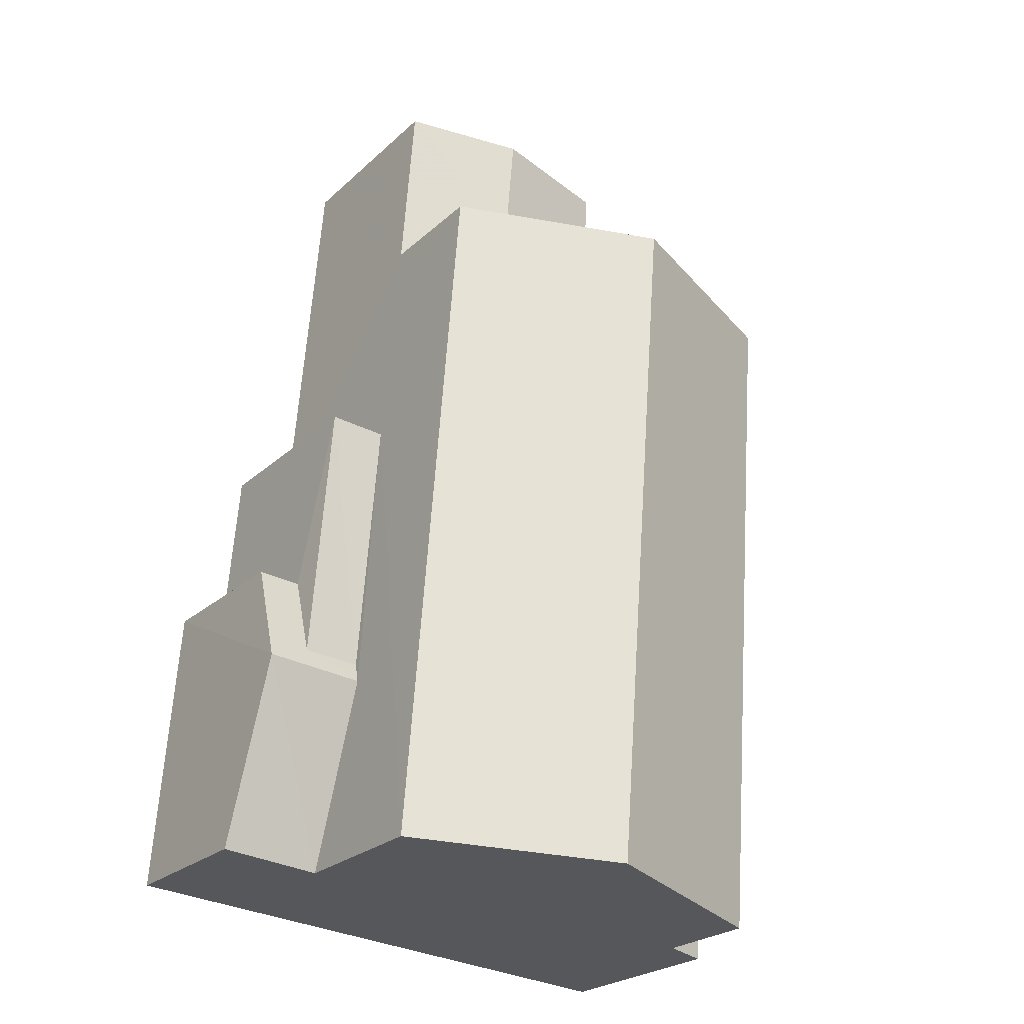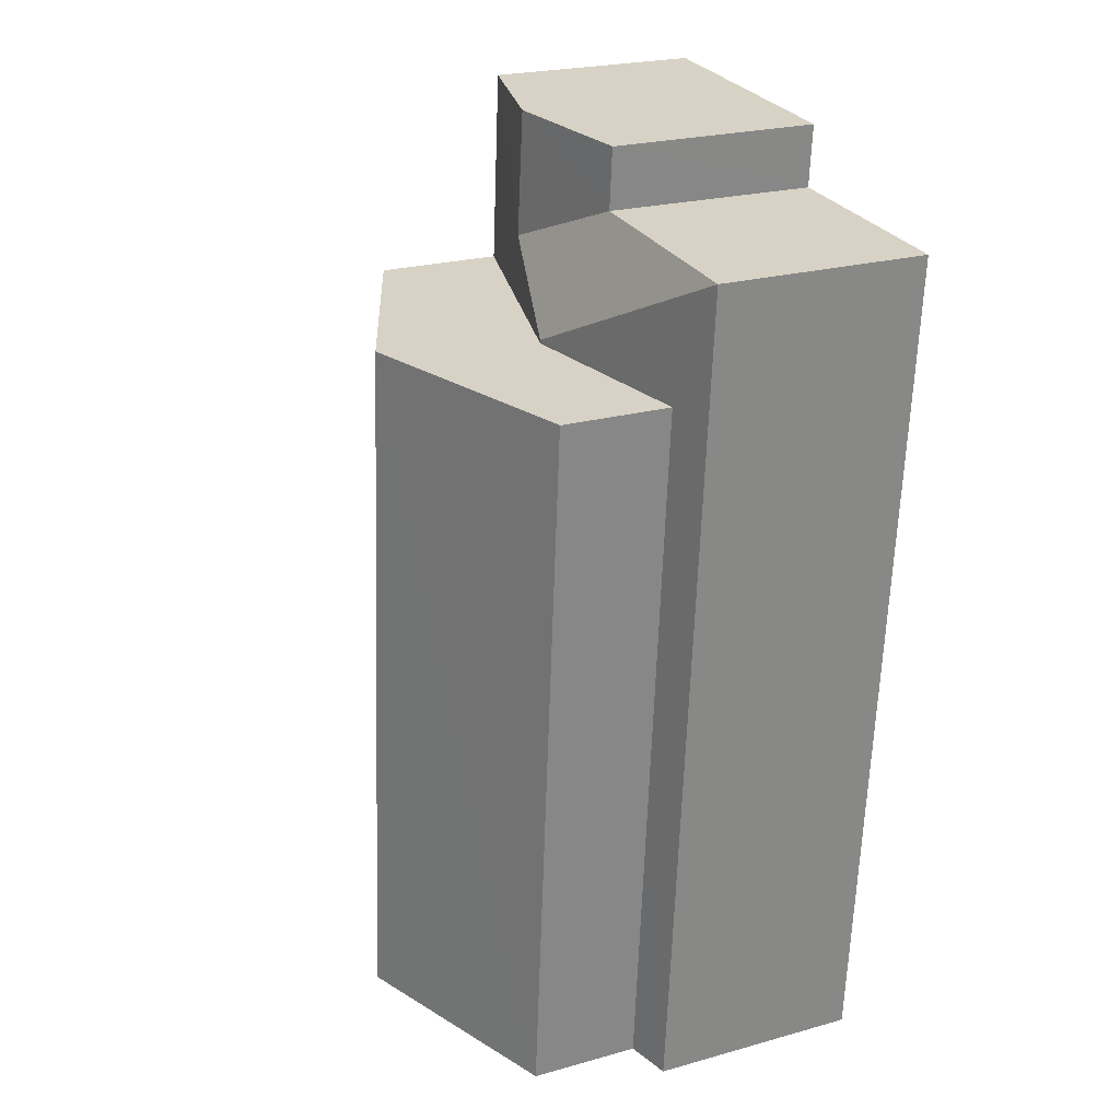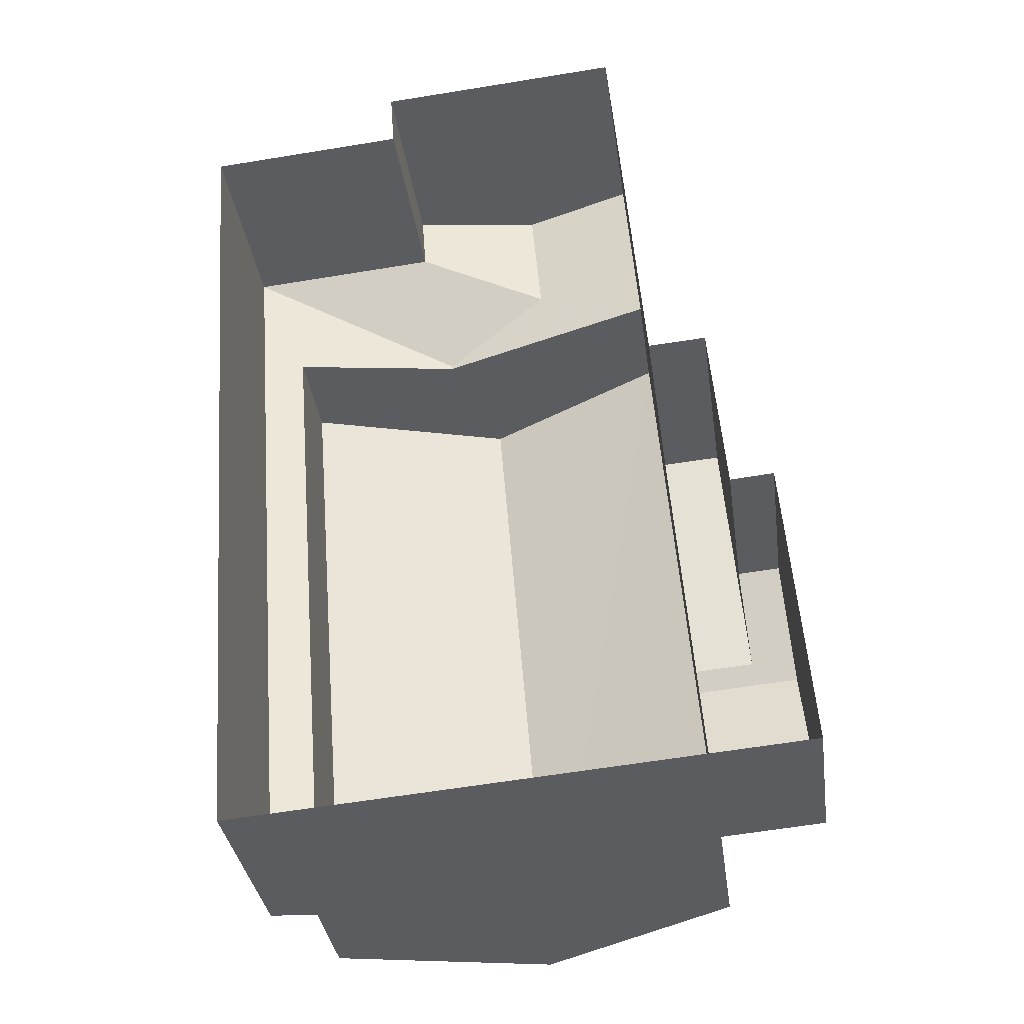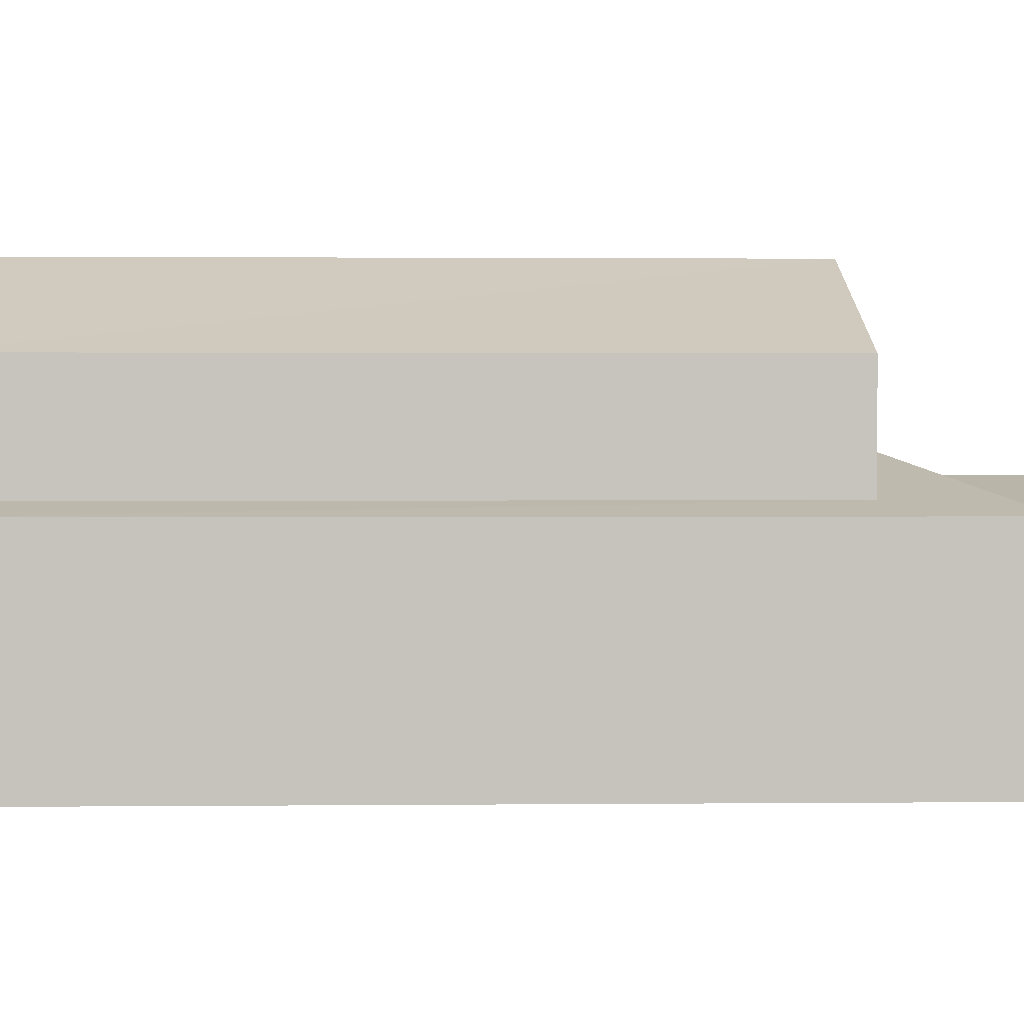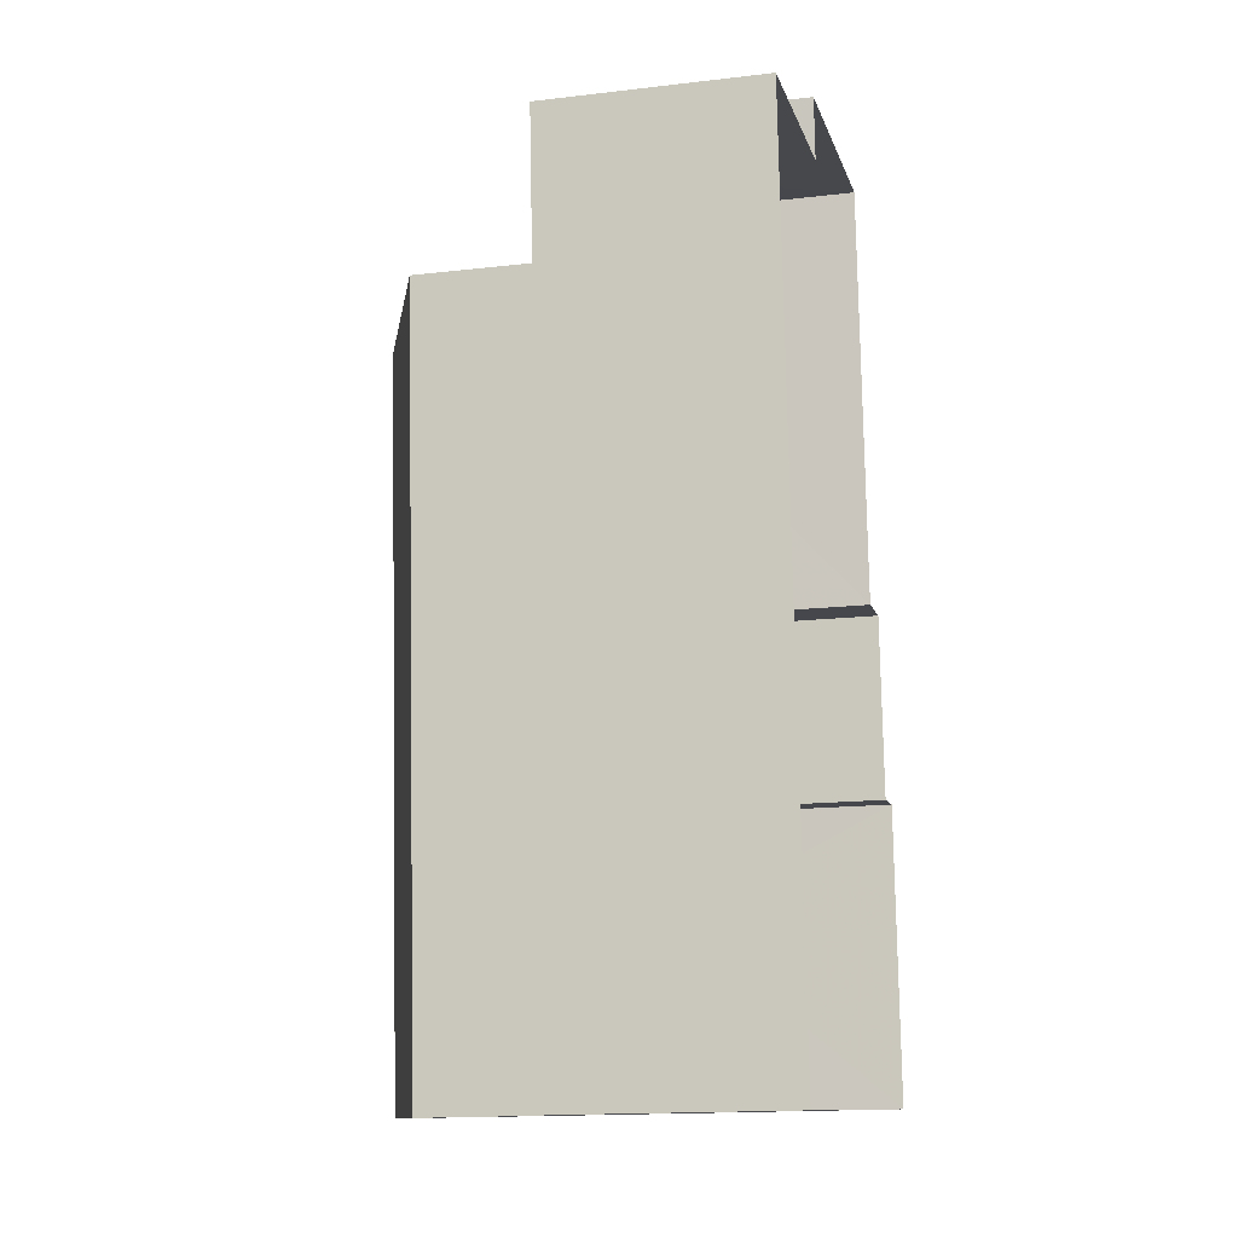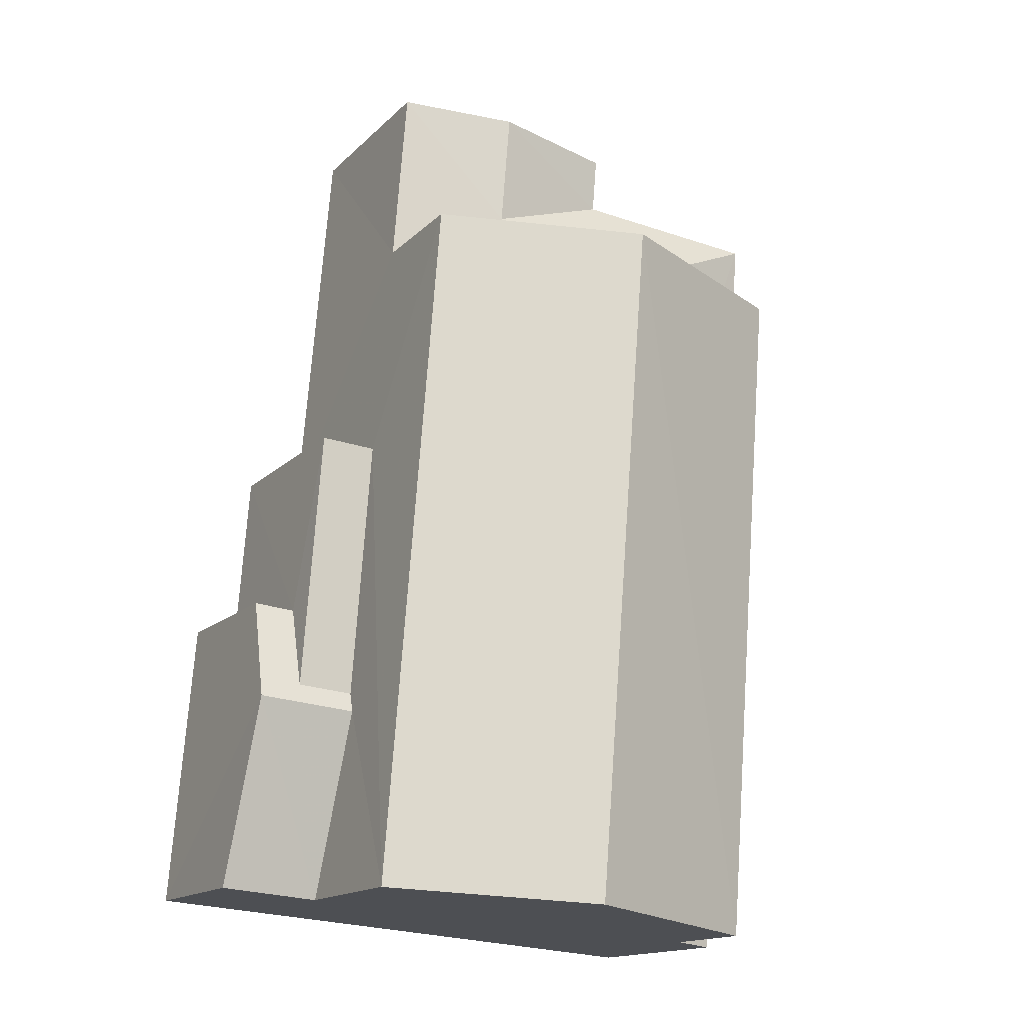
<metadata>
{"format":"obj","ext":"obj","renderer":"f3d","projection":"perspective","resolution":1024,"background":"white","views":[{"elev":-24.6,"azim":-34.7,"up":"+Y"},{"elev":23.0,"azim":64.4,"up":"+Y"},{"elev":-35.1,"azim":-172.0,"up":"+Y"},{"elev":1.0,"azim":83.4,"up":"+Z"},{"elev":-15.6,"azim":103.7,"up":"+Y"},{"elev":-15.6,"azim":-28.5,"up":"+Y"}]}
</metadata>
<code>
v -3.141e+05 3.978e+04 7.737
v -3.141e+05 3.978e+04 7.734
v -3.141e+05 3.978e+04 7.736
v -3.141e+05 3.978e+04 7.738
v -3.141e+05 3.979e+04 7.738
v -3.141e+05 3.979e+04 7.738
v -3.141e+05 3.98e+04 7.74
v -3.141e+05 3.98e+04 7.739
v -3.141e+05 3.979e+04 7.739
v -3.141e+05 3.979e+04 7.738
v -3.141e+05 3.978e+04 12.37
v -3.141e+05 3.978e+04 12.13
v -3.141e+05 3.979e+04 12.37
v -3.141e+05 3.979e+04 13.33
v -3.141e+05 3.979e+04 13.33
v -3.141e+05 3.979e+04 12.13
v -3.141e+05 3.978e+04 11.28
v -3.141e+05 3.978e+04 12.3
v -3.141e+05 3.978e+04 12.3
v -3.141e+05 3.978e+04 11.28
v -3.141e+05 3.979e+04 14.67
v -3.141e+05 3.978e+04 14.66
v -3.141e+05 3.978e+04 16.47
v -3.141e+05 3.979e+04 16.47
v -3.141e+05 3.979e+04 12.13
v -3.141e+05 3.979e+04 12.74
v -3.141e+05 3.98e+04 12.74
v -3.141e+05 3.98e+04 12.14
v -3.141e+05 3.979e+04 12.13
v -3.141e+05 3.978e+04 11.28
v -3.141e+05 3.978e+04 11.28
v -3.141e+05 3.978e+04 12.11
v -3.141e+05 3.978e+04 12.11
v -3.141e+05 3.98e+04 12.13
v -3.141e+05 3.978e+04 14.66
v -3.141e+05 3.979e+04 14.67
v -3.141e+05 3.979e+04 12.11
v -3.141e+05 3.979e+04 12.11
f 1 2 3
f 3 4 1
f 2 5 6
f 7 8 9
f 6 5 9
f 5 7 9
f 10 5 1
f 1 5 2
f 11 12 13
f 14 13 15
f 15 13 16
f 13 12 16
f 17 18 19
f 20 17 19
f 21 22 23
f 24 21 23
f 15 16 25
f 26 15 25
f 27 28 26
f 15 26 14
f 14 26 29
f 26 28 29
f 30 31 32
f 31 19 32
f 32 18 33
f 32 19 18
f 25 34 27
f 26 25 27
f 35 36 24
f 23 35 24
f 33 37 38
f 32 33 38
f 22 21 37
f 17 22 18
f 29 28 7
f 37 21 29
f 5 29 7
f 33 18 37
f 37 29 5
f 18 22 37
f 16 2 6
f 16 12 2
f 11 36 35
f 11 13 36
f 31 4 19
f 4 3 19
f 3 20 19
f 36 13 14
f 36 14 24
f 14 21 24
f 14 29 21
f 10 30 38
f 38 30 32
f 1 30 10
f 34 8 27
f 8 7 27
f 7 28 27
f 34 9 8
f 34 25 9
f 1 4 31
f 30 1 31
f 5 10 38
f 37 5 38
f 6 25 16
f 6 9 25
f 35 23 11
f 23 22 17
f 12 11 2
f 2 17 3
f 3 17 20
f 11 23 17
f 2 11 17

</code>
